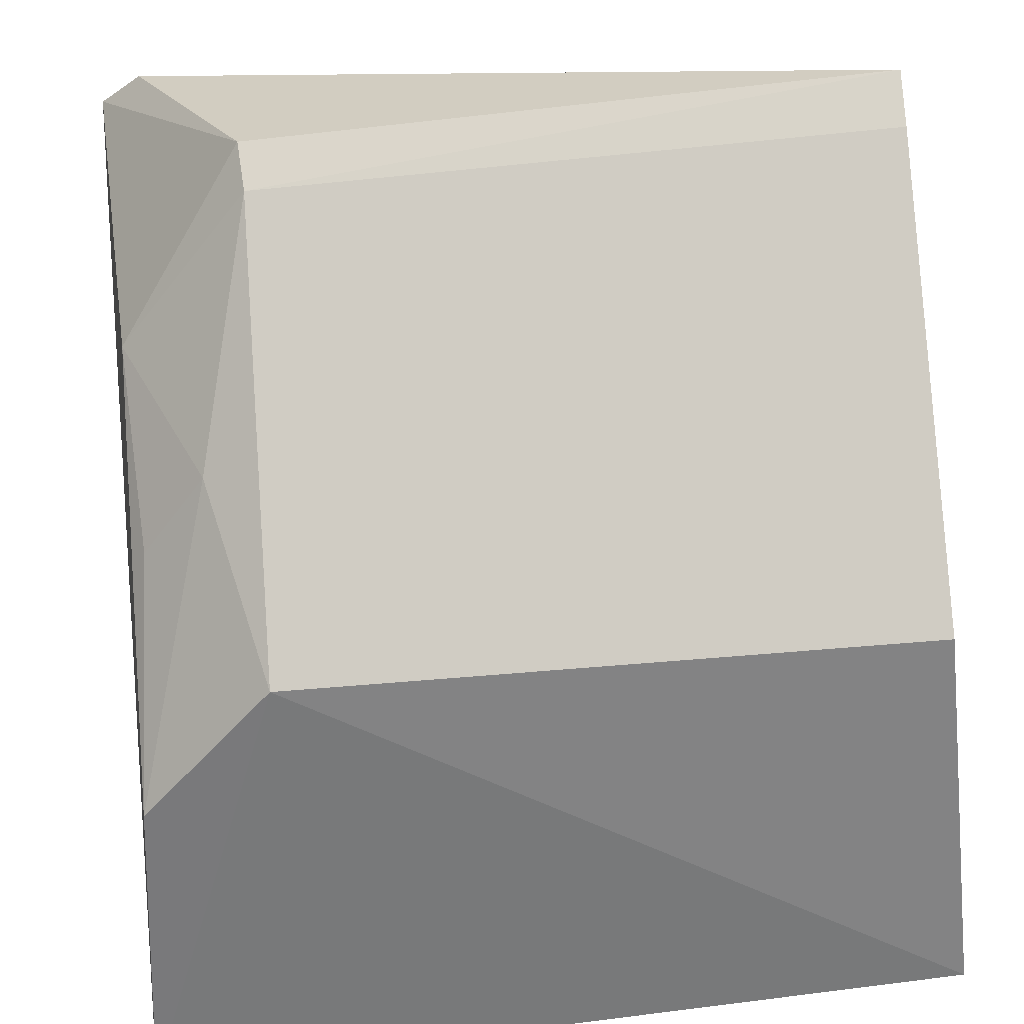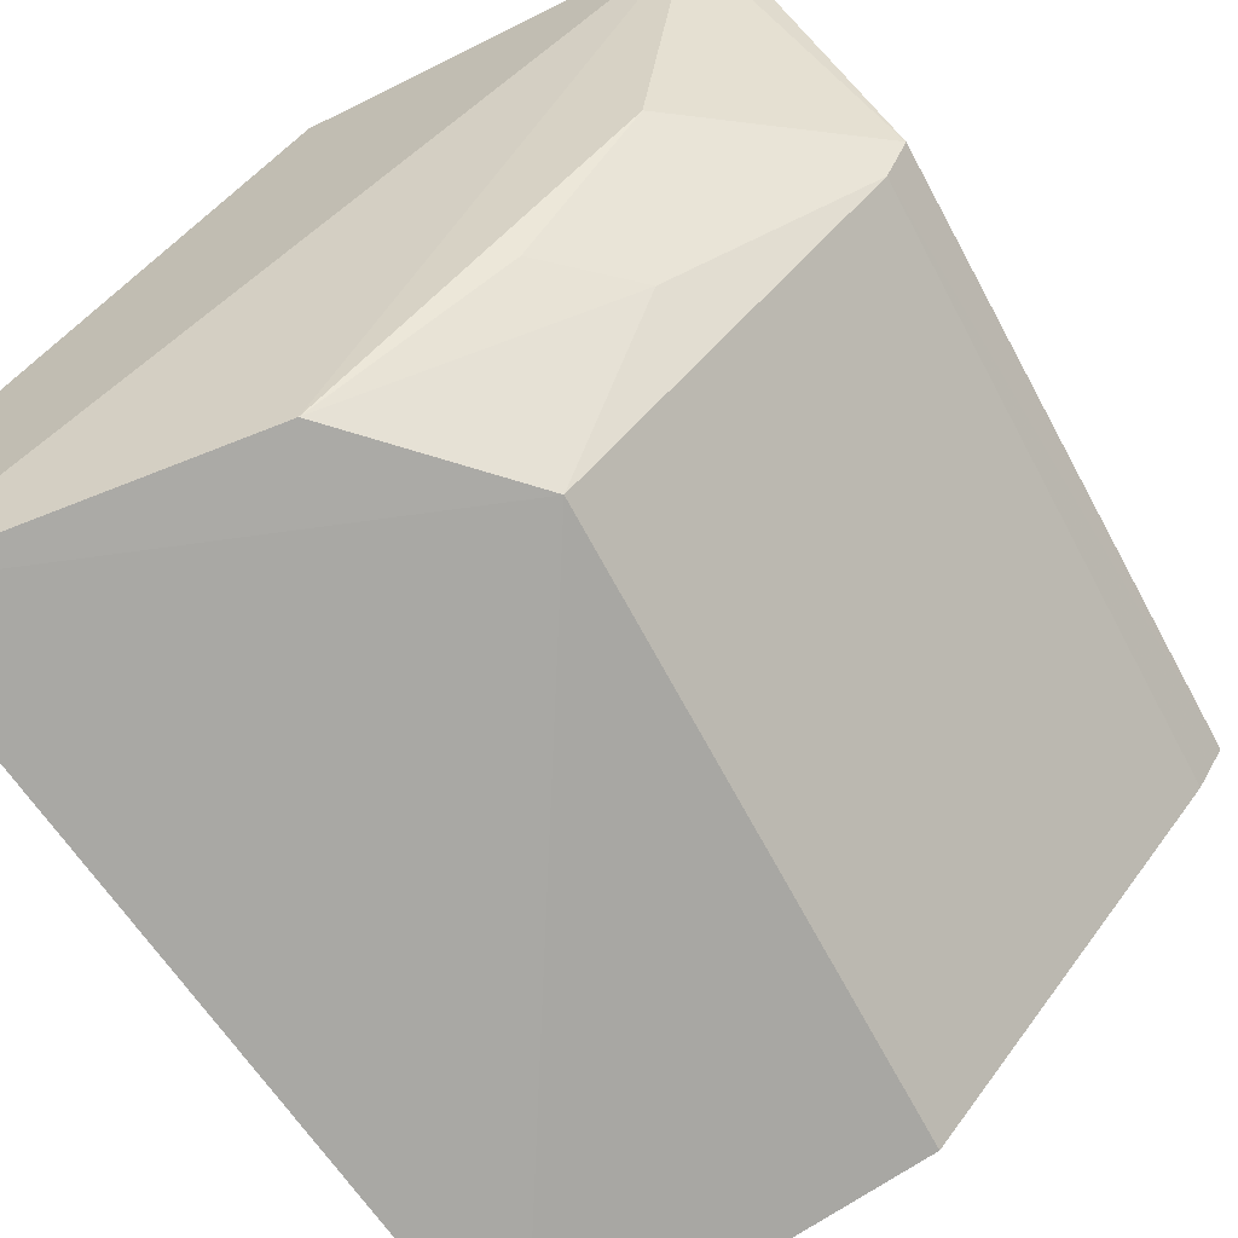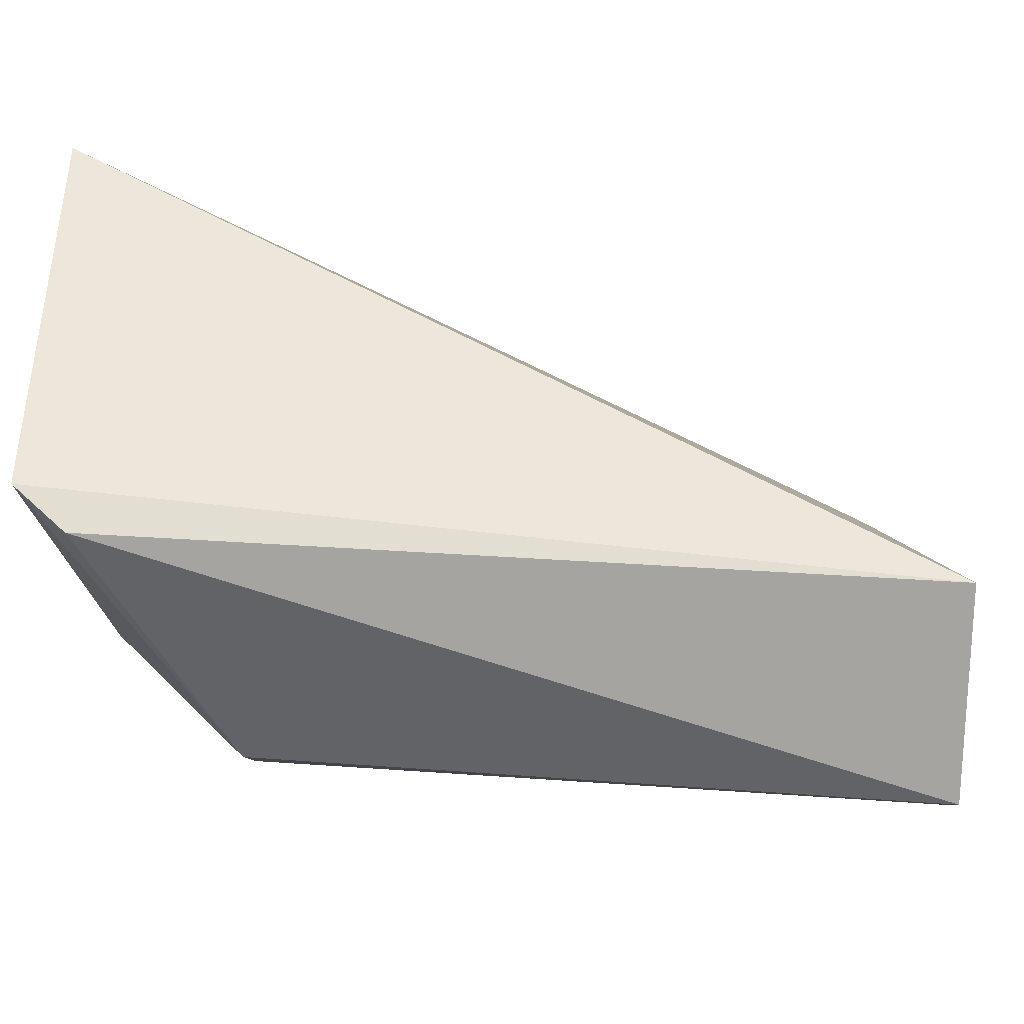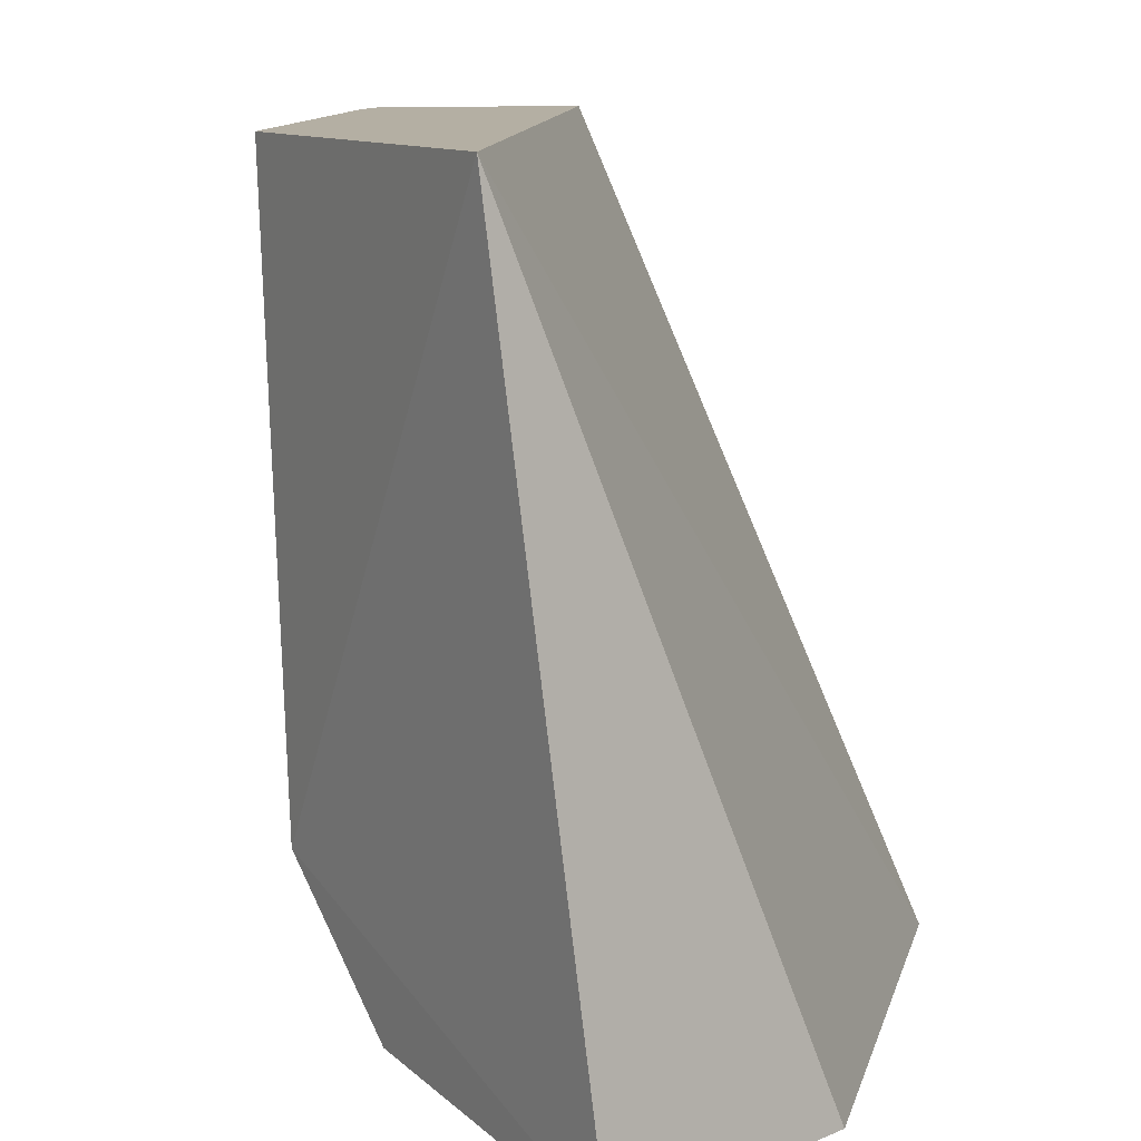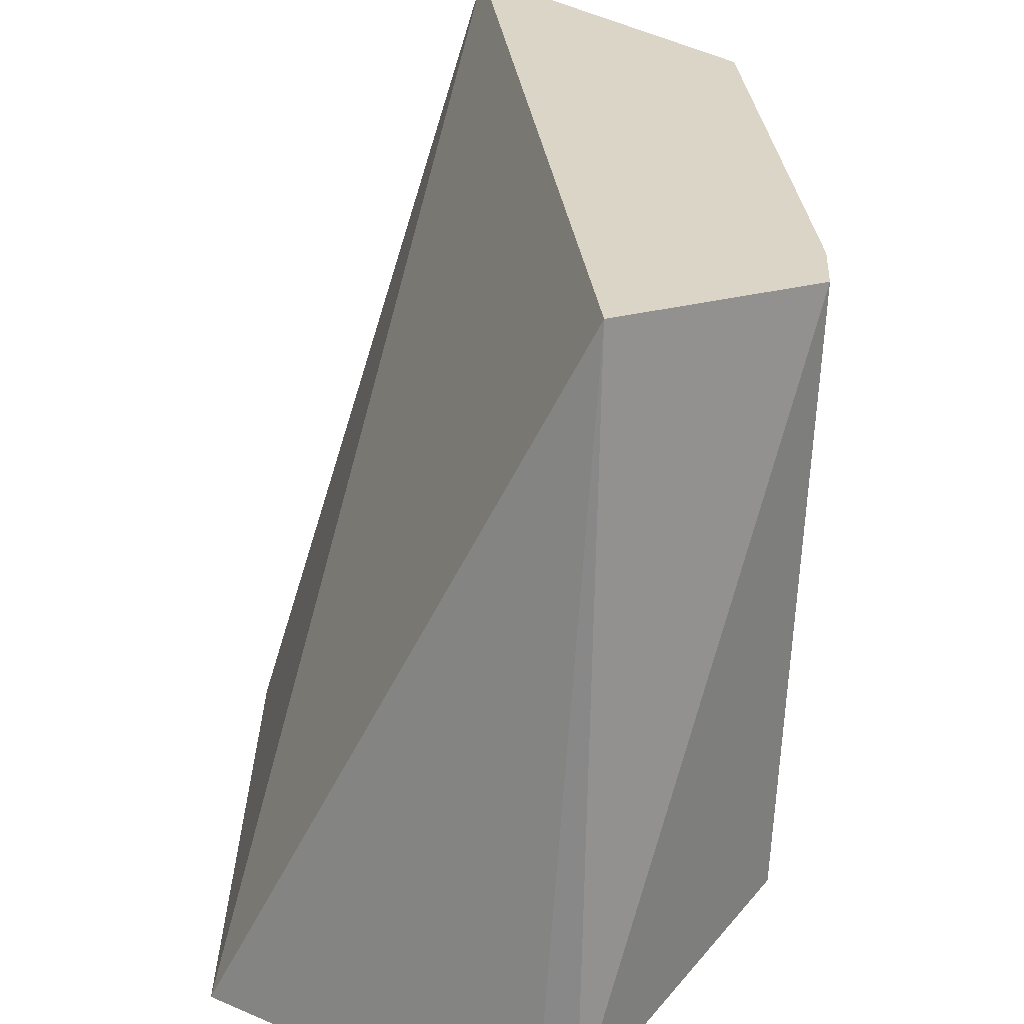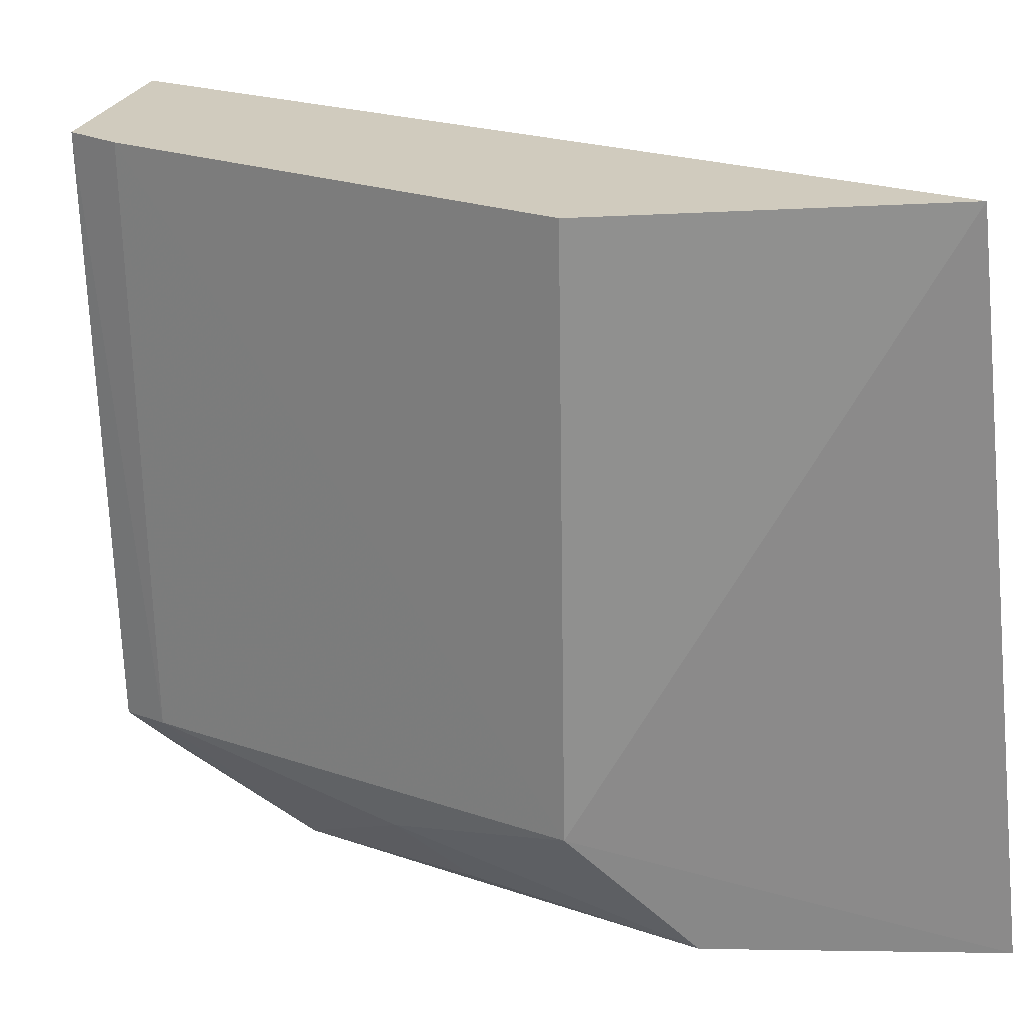
<metadata>
{"format":"obj","ext":"obj","renderer":"f3d","projection":"perspective","resolution":1024,"background":"white","views":[{"elev":-47.0,"azim":-83.9,"up":"+Y"},{"elev":-66.5,"azim":-153.4,"up":"+Y"},{"elev":54.1,"azim":-87.9,"up":"+Y"},{"elev":11.2,"azim":44.0,"up":"+Z"},{"elev":29.6,"azim":-147.9,"up":"+Z"},{"elev":23.5,"azim":-22.4,"up":"+Z"}]}
</metadata>
<code>
v -0.1543 -0.3049 -0.2324
v -0.1425 -0.3025 -0.317
v -0.1724 -0.2228 -0.317
v -0.2126 -0.2329 -0.2324
v -0.1907 -0.2937 -0.2973
v -0.1425 -0.2726 -0.317
v -0.1923 -0.2949 -0.2324
v -0.2123 -0.2228 -0.317
v -0.2255 -0.25 -0.2324
v -0.1763 -0.2957 -0.3122
v -0.2225 -0.2553 -0.2324
v -0.2234 -0.2491 -0.298
v -0.2161 -0.2244 -0.312
v -0.2209 -0.254 -0.2974
v -0.2052 -0.2573 -0.3126
v -0.2017 -0.2745 -0.3034
v -0.1934 -0.2758 -0.3108
f 1 3 4
f 5 2 1
f 6 1 2
f 6 2 3
f 6 3 1
f 7 5 1
f 8 3 2
f 8 4 3
f 9 7 1
f 9 1 4
f 10 8 2
f 10 2 5
f 11 5 7
f 11 7 9
f 13 9 4
f 13 4 8
f 13 12 9
f 13 8 12
f 14 11 9
f 14 9 12
f 14 5 11
f 15 12 8
f 15 8 10
f 15 14 12
f 16 10 5
f 16 5 14
f 16 14 15
f 17 16 15
f 17 15 10
f 17 10 16

</code>
